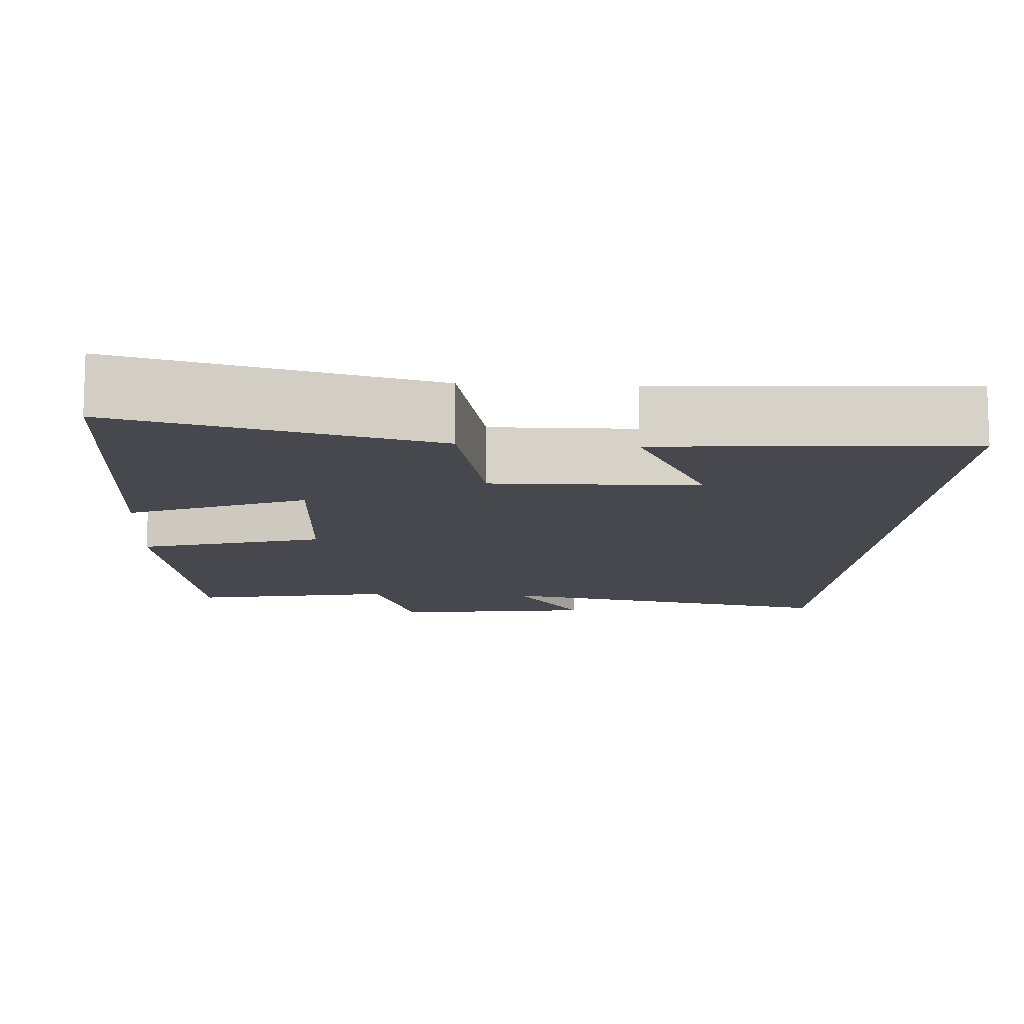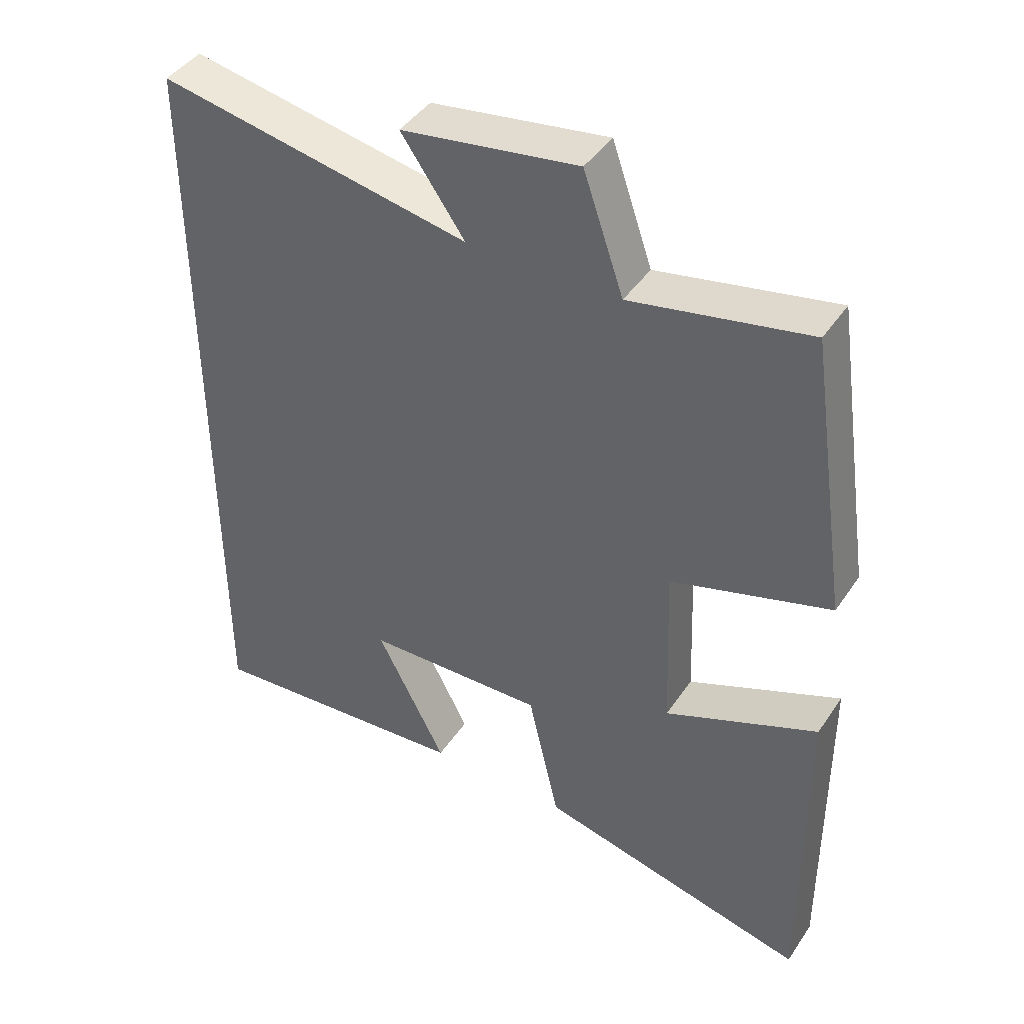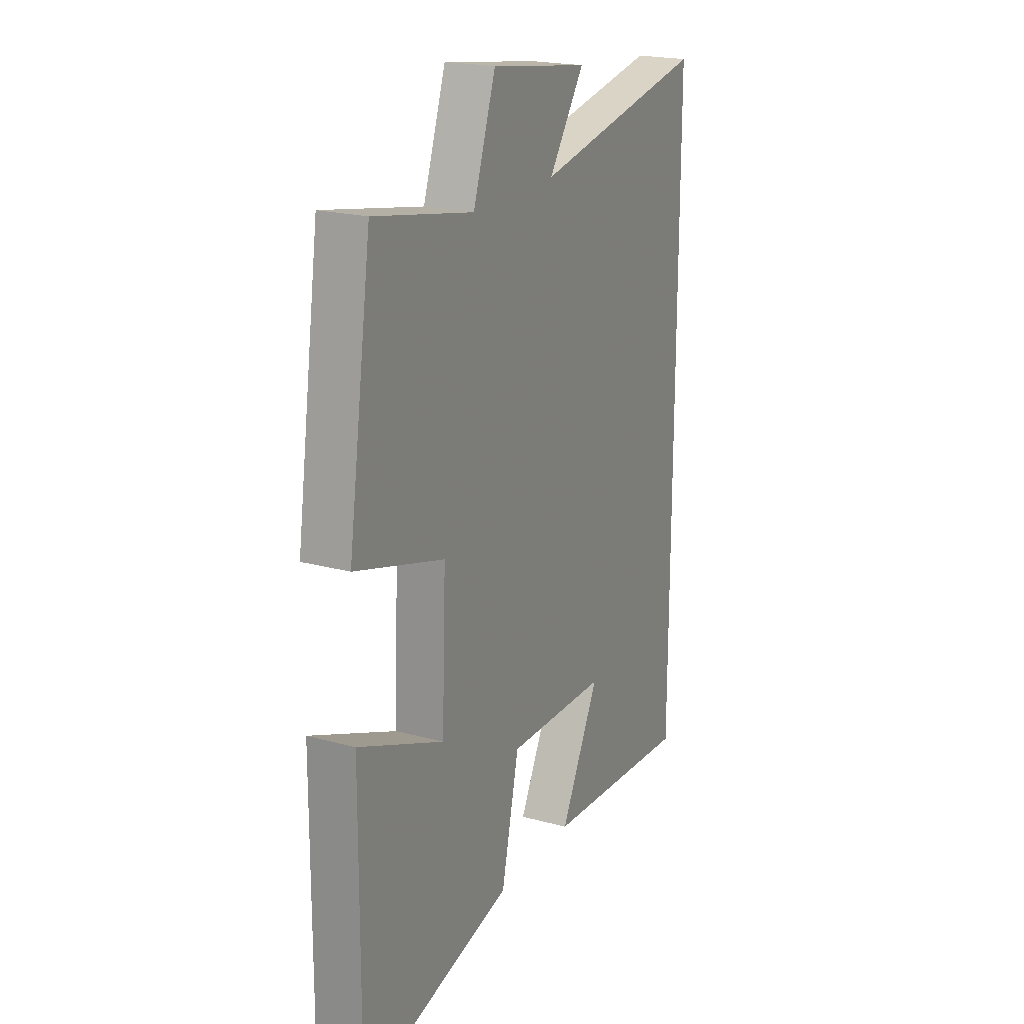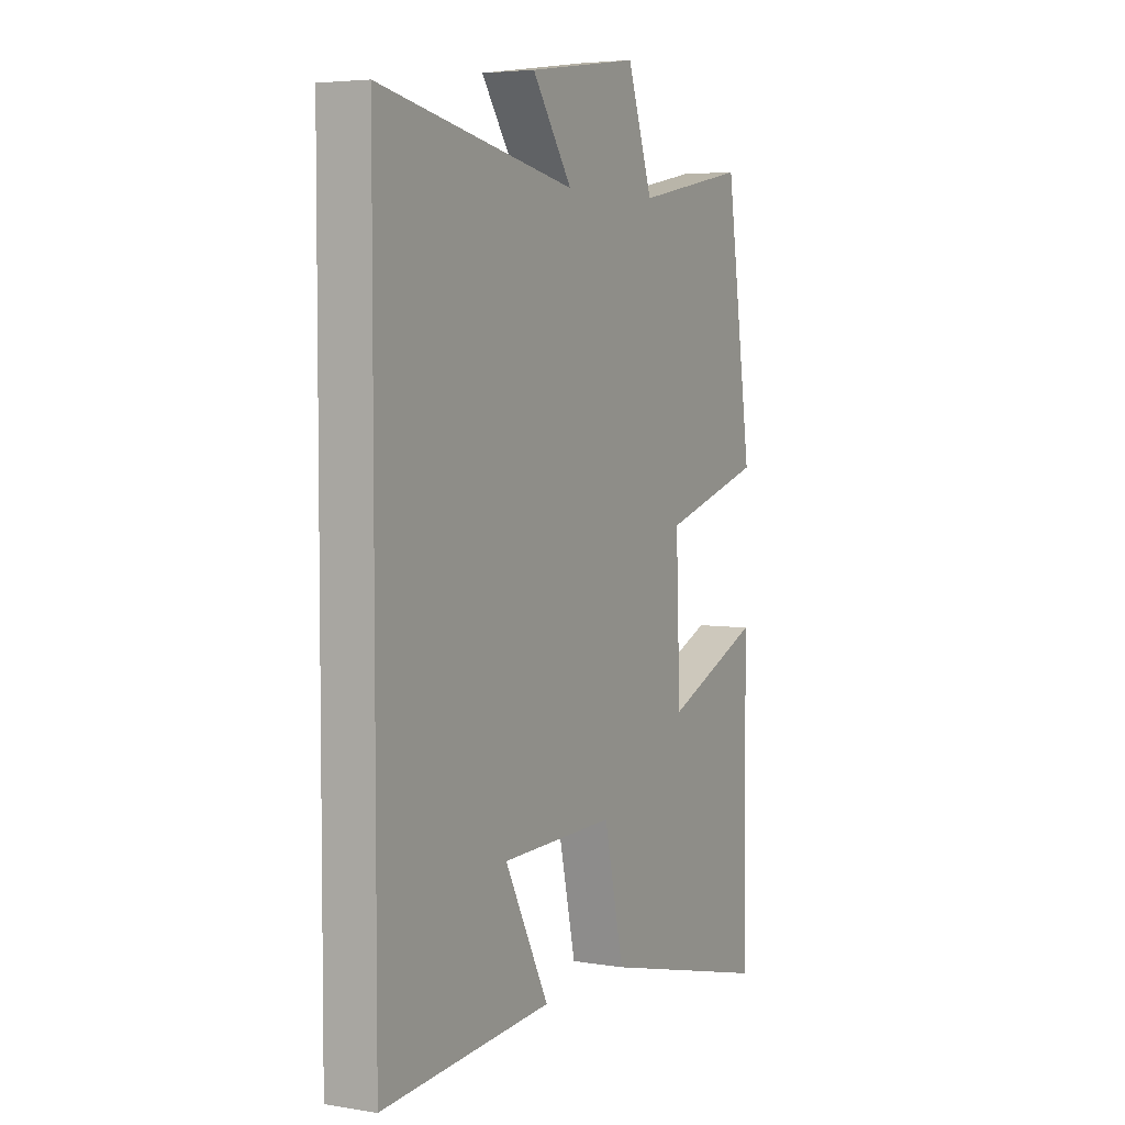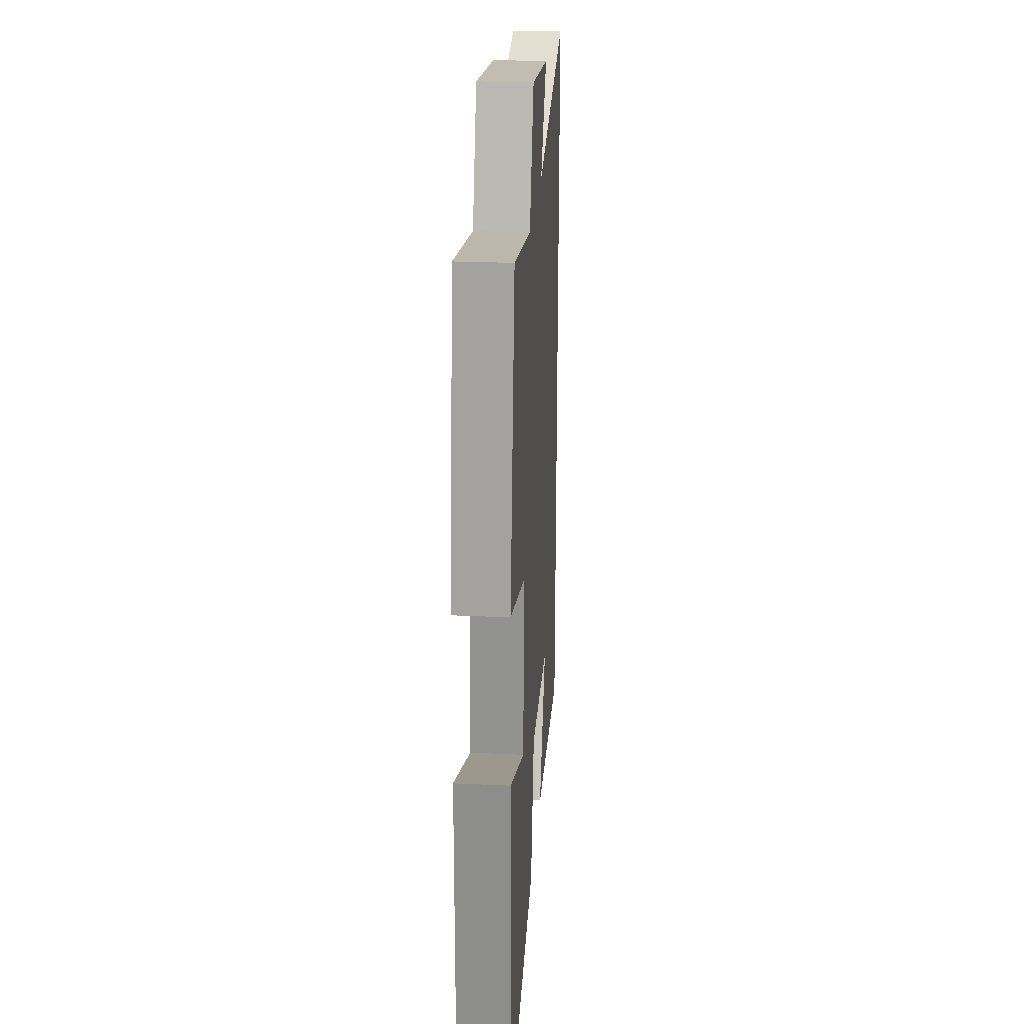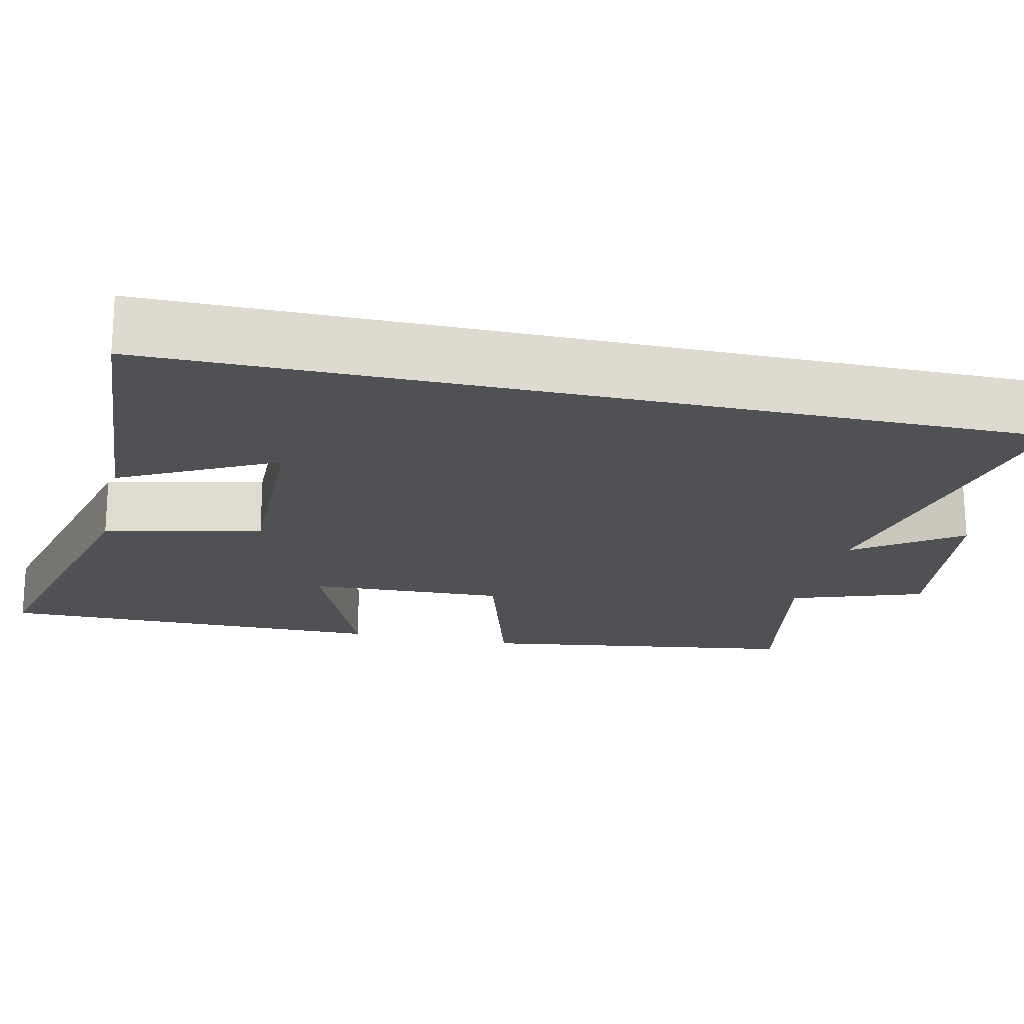
<metadata>
{"format":"obj","ext":"obj","renderer":"f3d","projection":"perspective","resolution":1024,"background":"white","views":[{"elev":-11.8,"azim":176.2,"up":"+Y"},{"elev":43.0,"azim":31.4,"up":"+Z"},{"elev":20.8,"azim":116.3,"up":"+Z"},{"elev":4.8,"azim":-62.3,"up":"+Z"},{"elev":25.3,"azim":94.2,"up":"+Z"},{"elev":-19.7,"azim":-102.8,"up":"+Y"}]}
</metadata>
<code>
v -0.5 0.07 -0.529
v -0.5 0.07 0.587
v -0.045 0.07 0.5
v -0.138 0.07 0.633
v 0.12 0.07 0.671
v 0.179 0.07 0.5
v 0.439 0.07 0.55
v 0.5 0.07 0.137
v 0.266 0.07 0.068
v 0.276 0.07 -0.186
v 0.5 0.07 -0.093
v 0.503 0.07 -0.598
v 0.101 0.07 -0.5
v 0.055 0.07 -0.297
v -0.209 0.07 -0.303
v -0.107 0.07 -0.5
v -0.5 0 -0.529
v -0.5 0 0.587
v -0.045 0 0.5
v -0.138 0 0.633
v 0.12 0 0.671
v 0.179 0 0.5
v 0.439 0 0.55
v 0.5 0 0.137
v 0.266 0 0.068
v 0.276 0 -0.186
v 0.5 0 -0.093
v 0.503 0 -0.598
v 0.101 0 -0.5
v 0.055 0 -0.297
v -0.209 0 -0.303
v -0.107 0 -0.5
f 15 16 1
f 12 13 14
f 11 12 14
f 10 11 14
f 9 10 14 15
f 6 7 8 9
f 5 6 9
f 4 5 9
f 3 4 9
f 3 9 15
f 2 3 15
f 1 2 15
f 17 32 31
f 30 29 28
f 30 28 27
f 30 27 26
f 31 30 26 25
f 25 24 23 22
f 25 22 21
f 25 21 20
f 25 20 19
f 31 25 19
f 31 19 18
f 31 18 17
f 1 17 18 2
f 2 18 19 3
f 3 19 20 4
f 4 20 21 5
f 5 21 22 6
f 6 22 23 7
f 7 23 24 8
f 8 24 25 9
f 9 25 26 10
f 10 26 27 11
f 11 27 28 12
f 12 28 29 13
f 13 29 30 14
f 14 30 31 15
f 15 31 32 16
f 16 32 17 1

</code>
